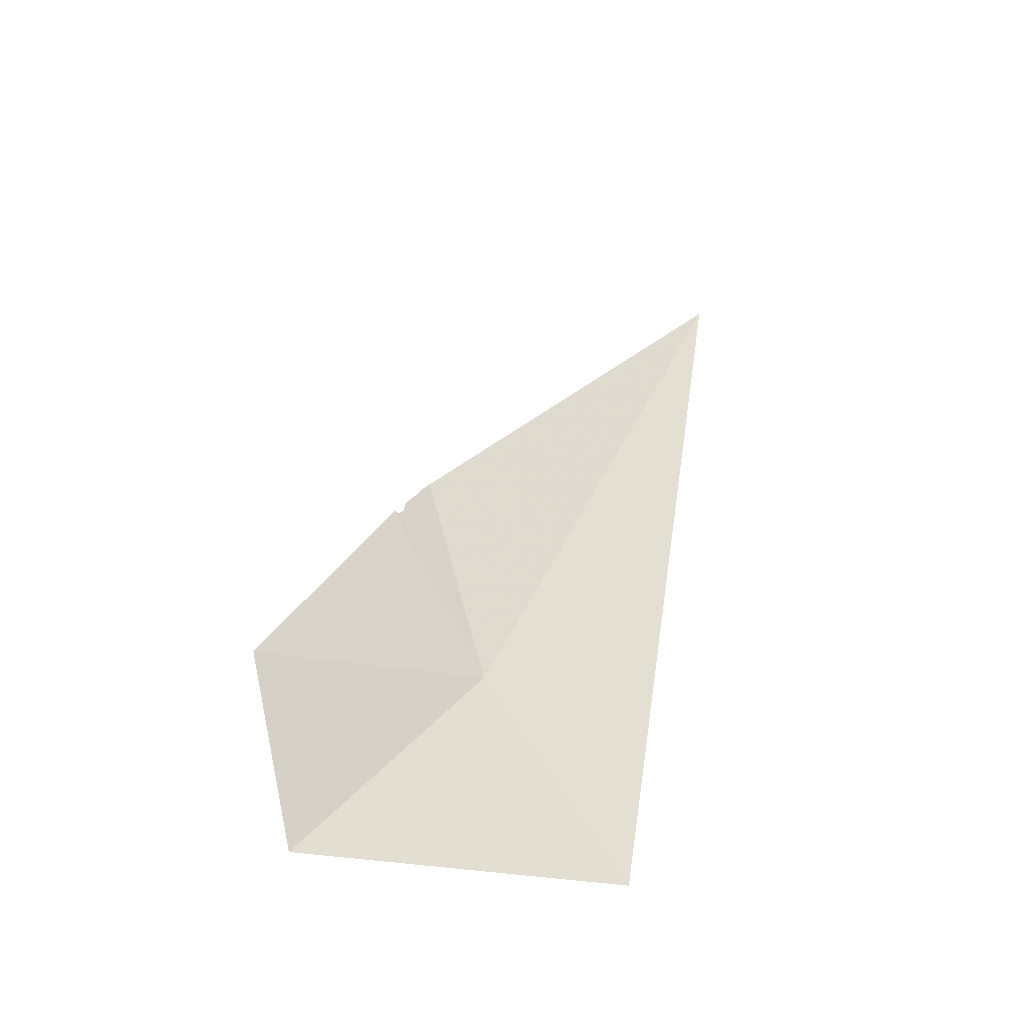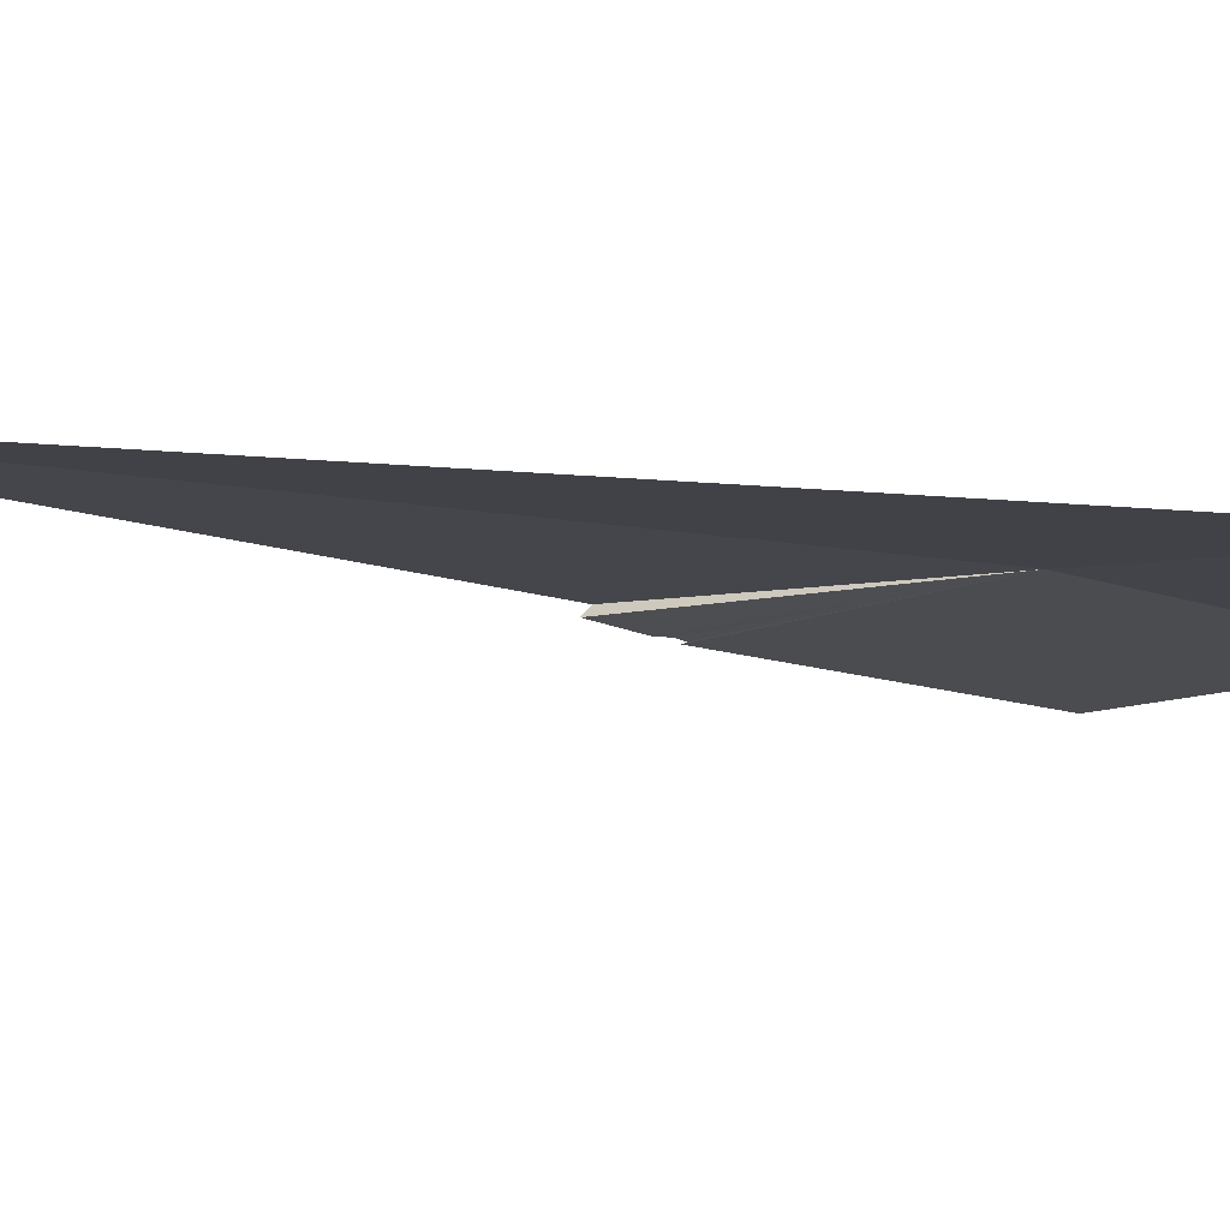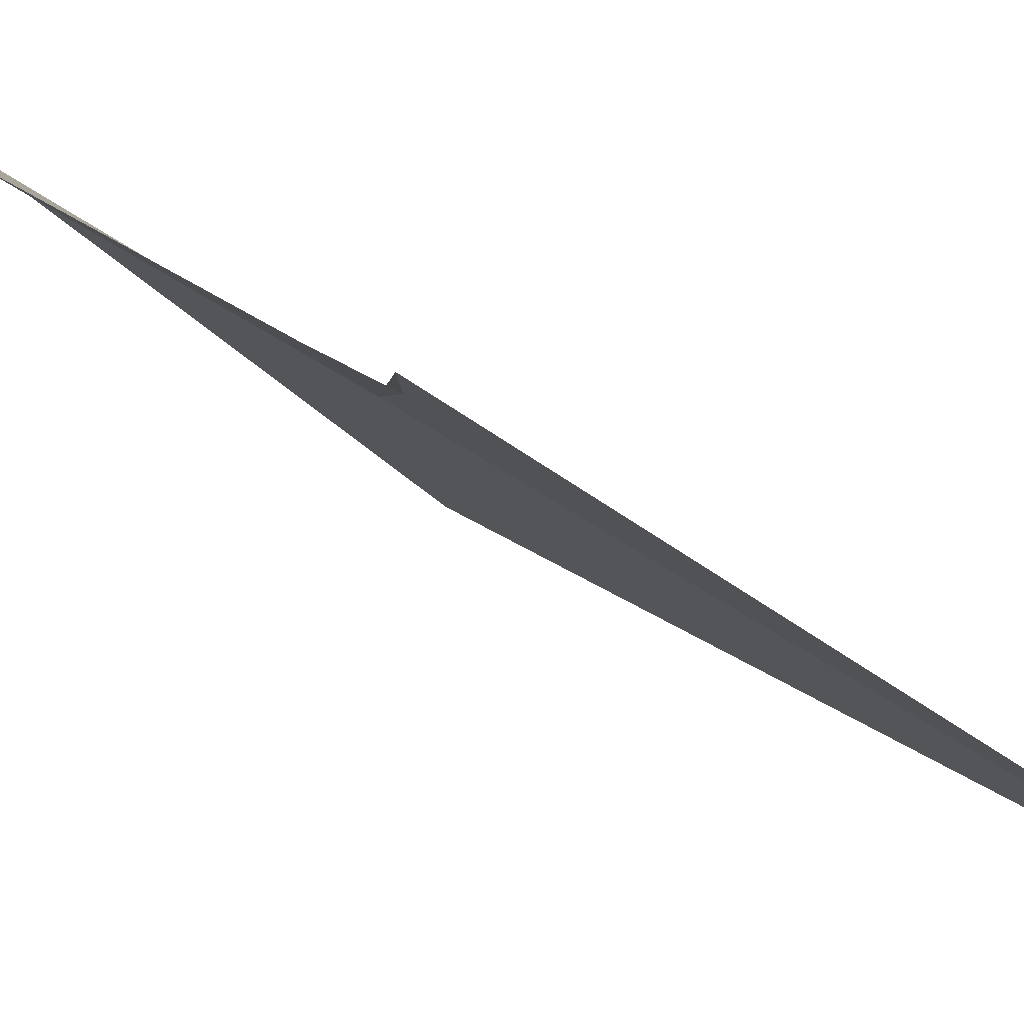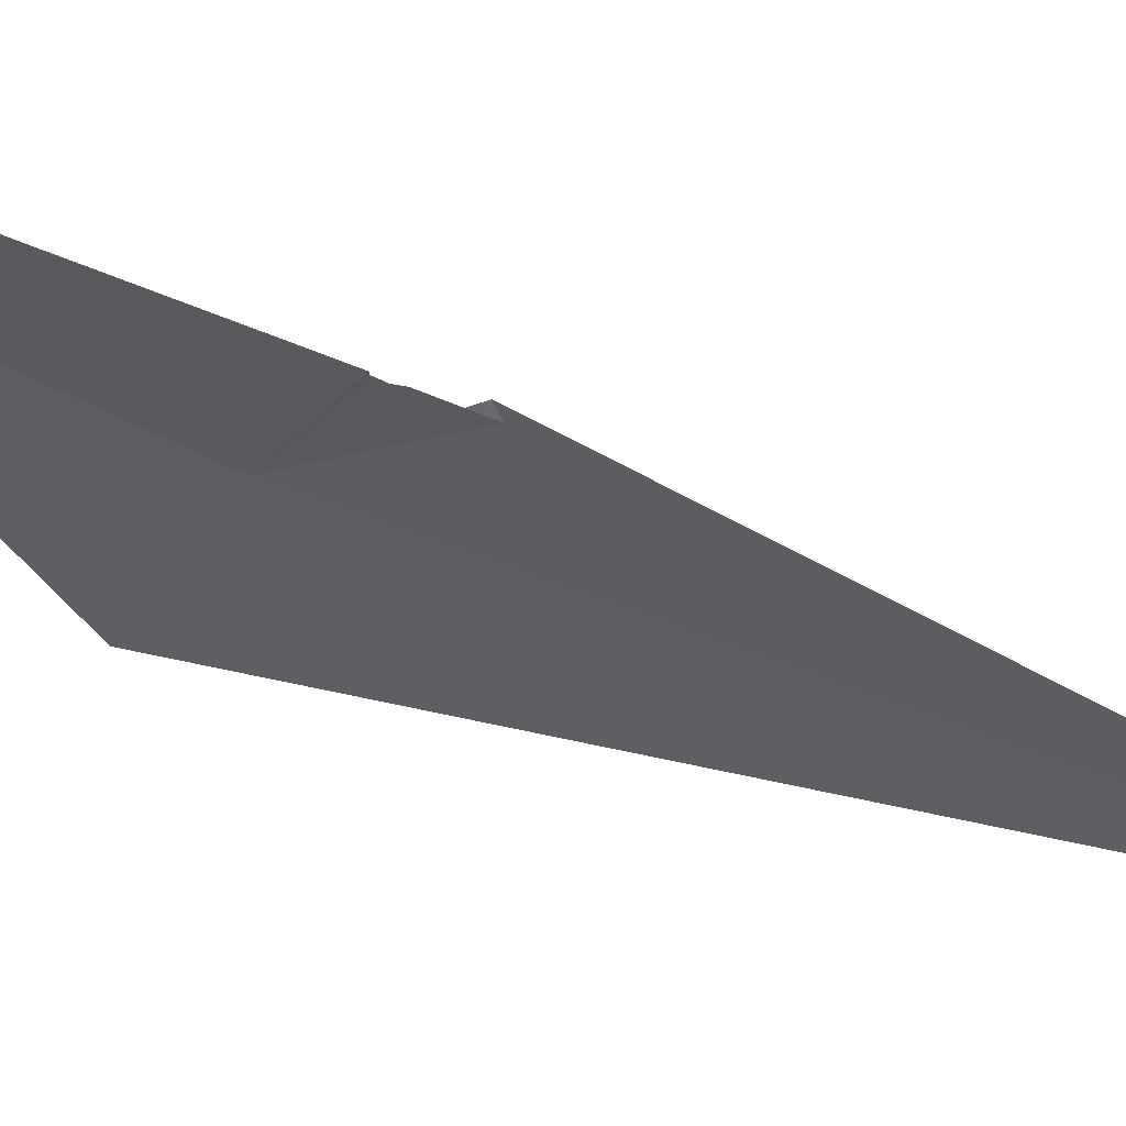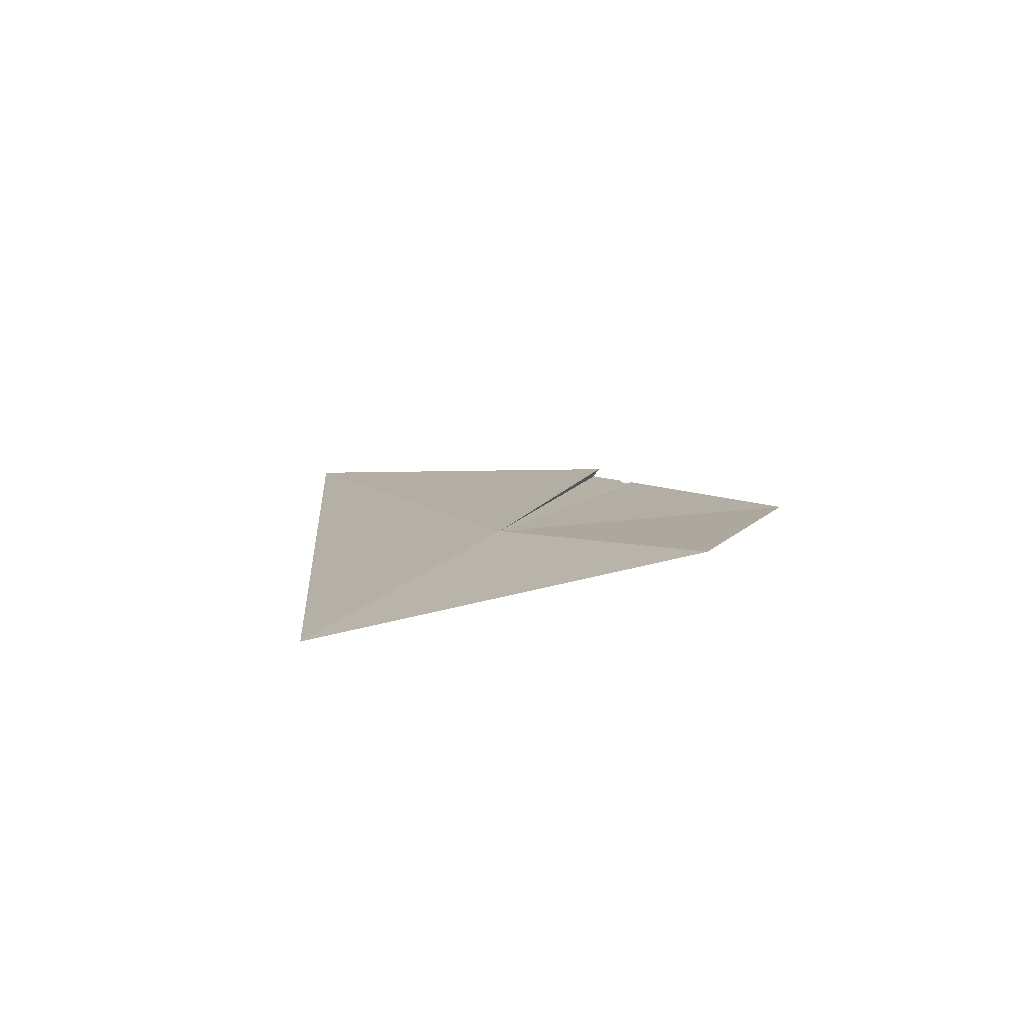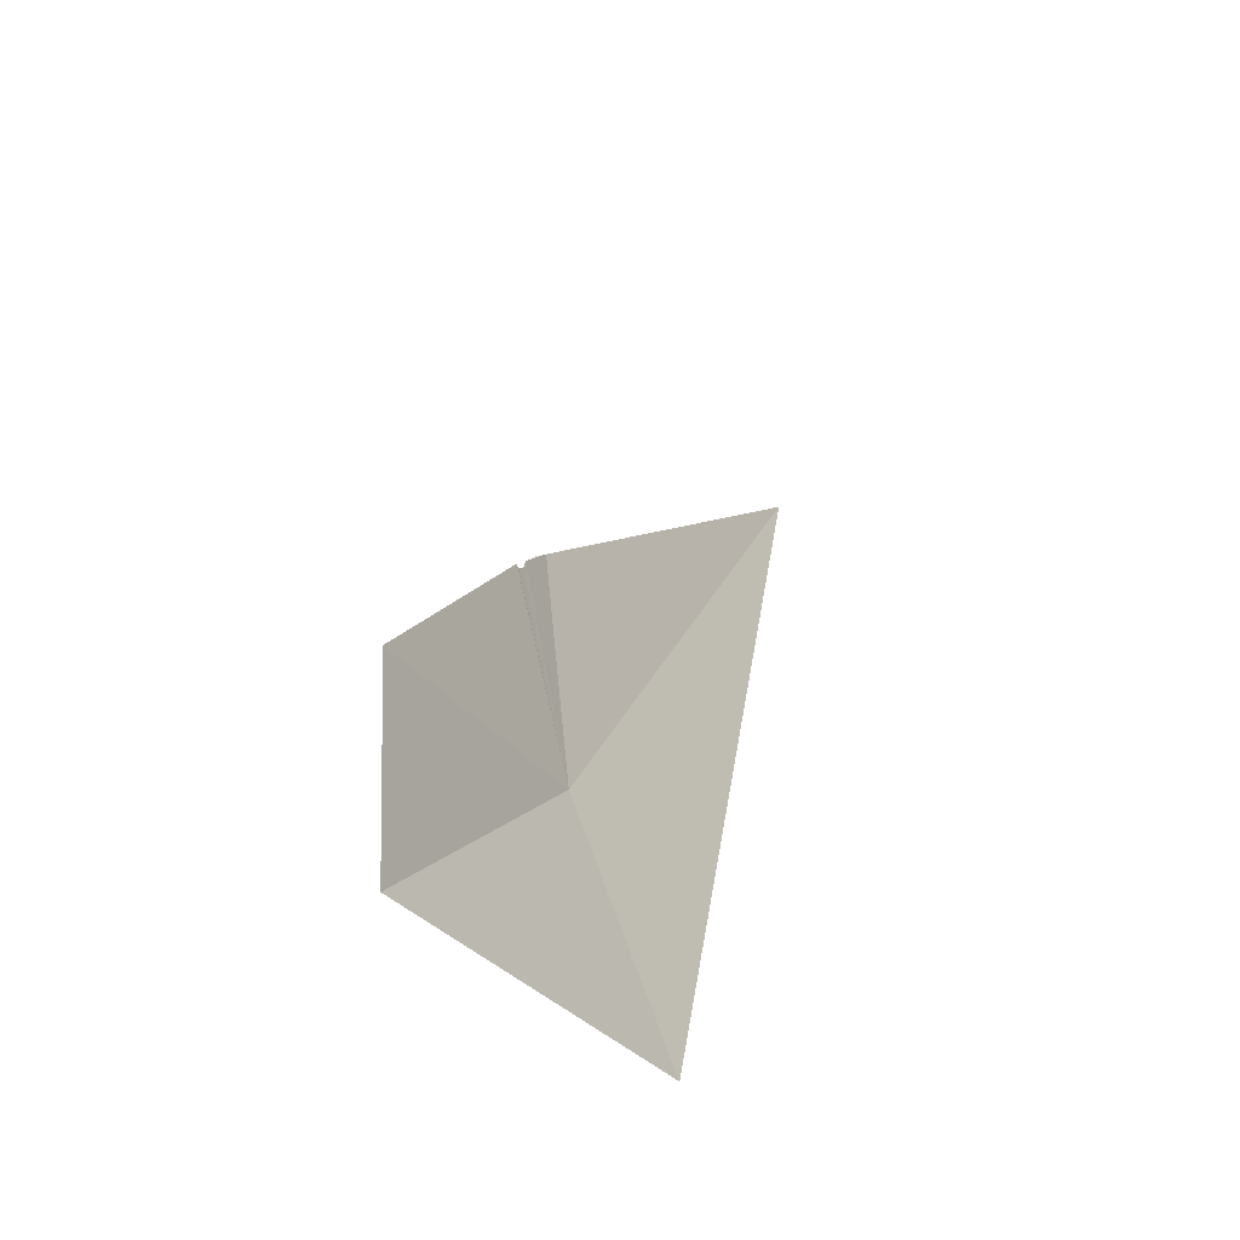
<metadata>
{"format":"obj","ext":"obj","renderer":"f3d","projection":"perspective","resolution":1024,"background":"white","views":[{"elev":-42.5,"azim":110.9,"up":"+Y"},{"elev":-46.2,"azim":-101.5,"up":"+Z"},{"elev":8.3,"azim":148.3,"up":"+Z"},{"elev":1.7,"azim":116.1,"up":"+Z"},{"elev":-70.5,"azim":-20.4,"up":"+Y"},{"elev":-51.3,"azim":87.4,"up":"+Y"}]}
</metadata>
<code>
v 76.79 -153.8 499.9
v 79.09 -151.3 500.8
v 79.03 -151.3 500.8
v 78.54 -150.3 500.4
v 80.8 -155.4 502.5
v 78.93 -151.2 500.7
v 74.05 -157.1 498.2
v 73.8 -142.2 495.9
v 79.26 -158.5 502.3
v 78.56 -150.4 500.6
v 78.92 -151 500.7
f 1 2 3
f 1 5 2
f 1 3 6
f 1 8 7
f 1 7 9
f 1 9 5
f 1 4 10
f 1 6 11
f 1 11 4
f 1 10 8

</code>
